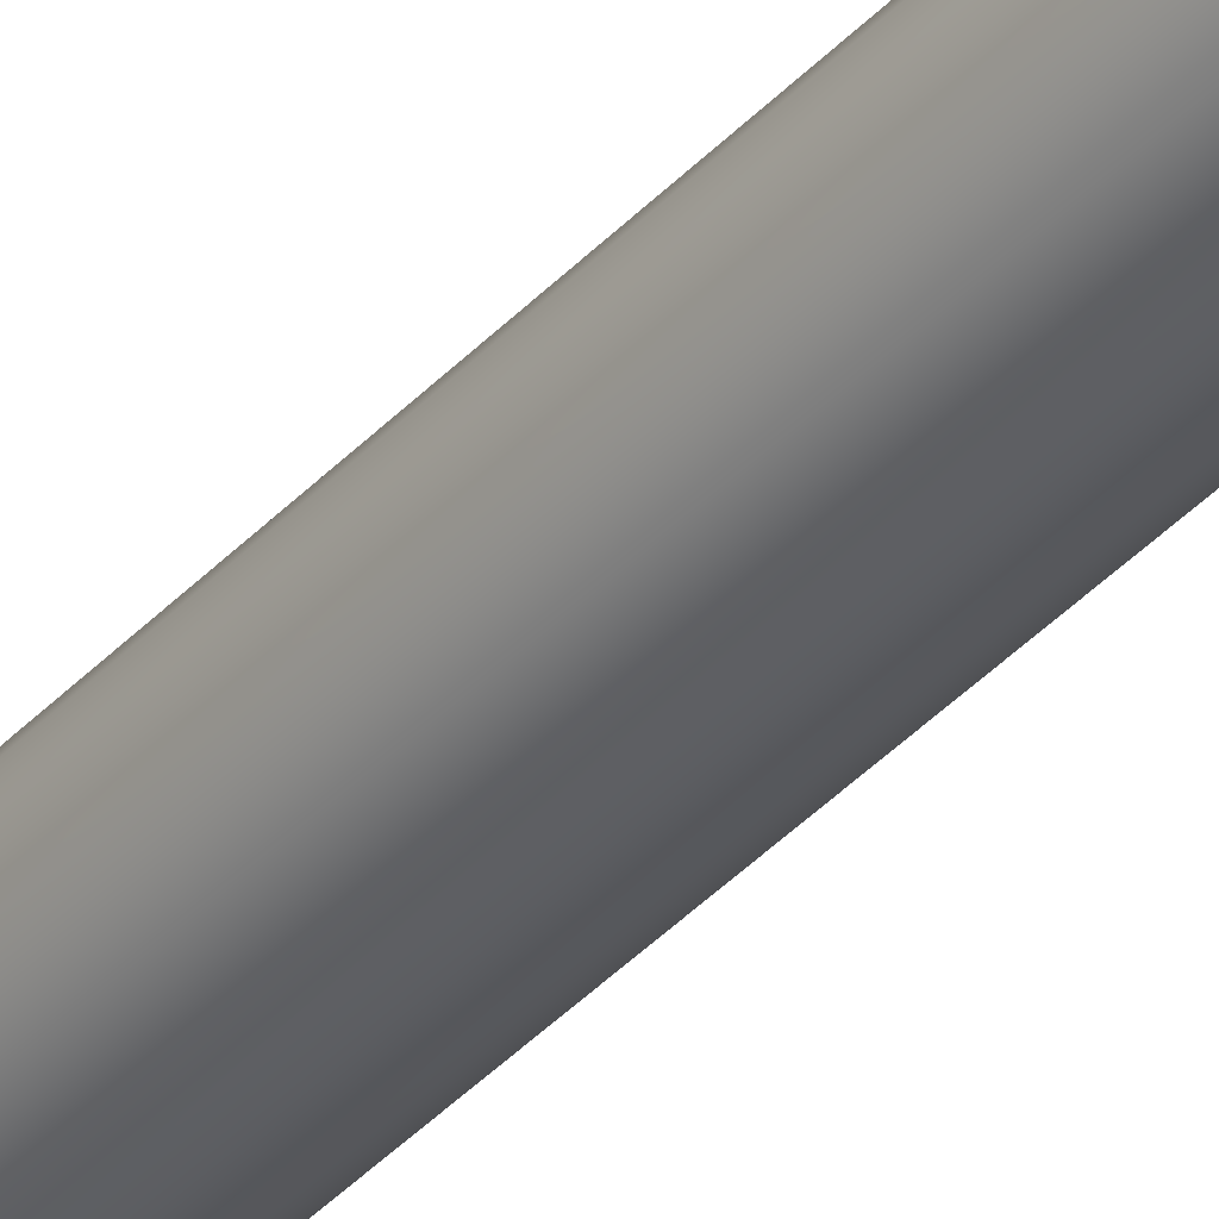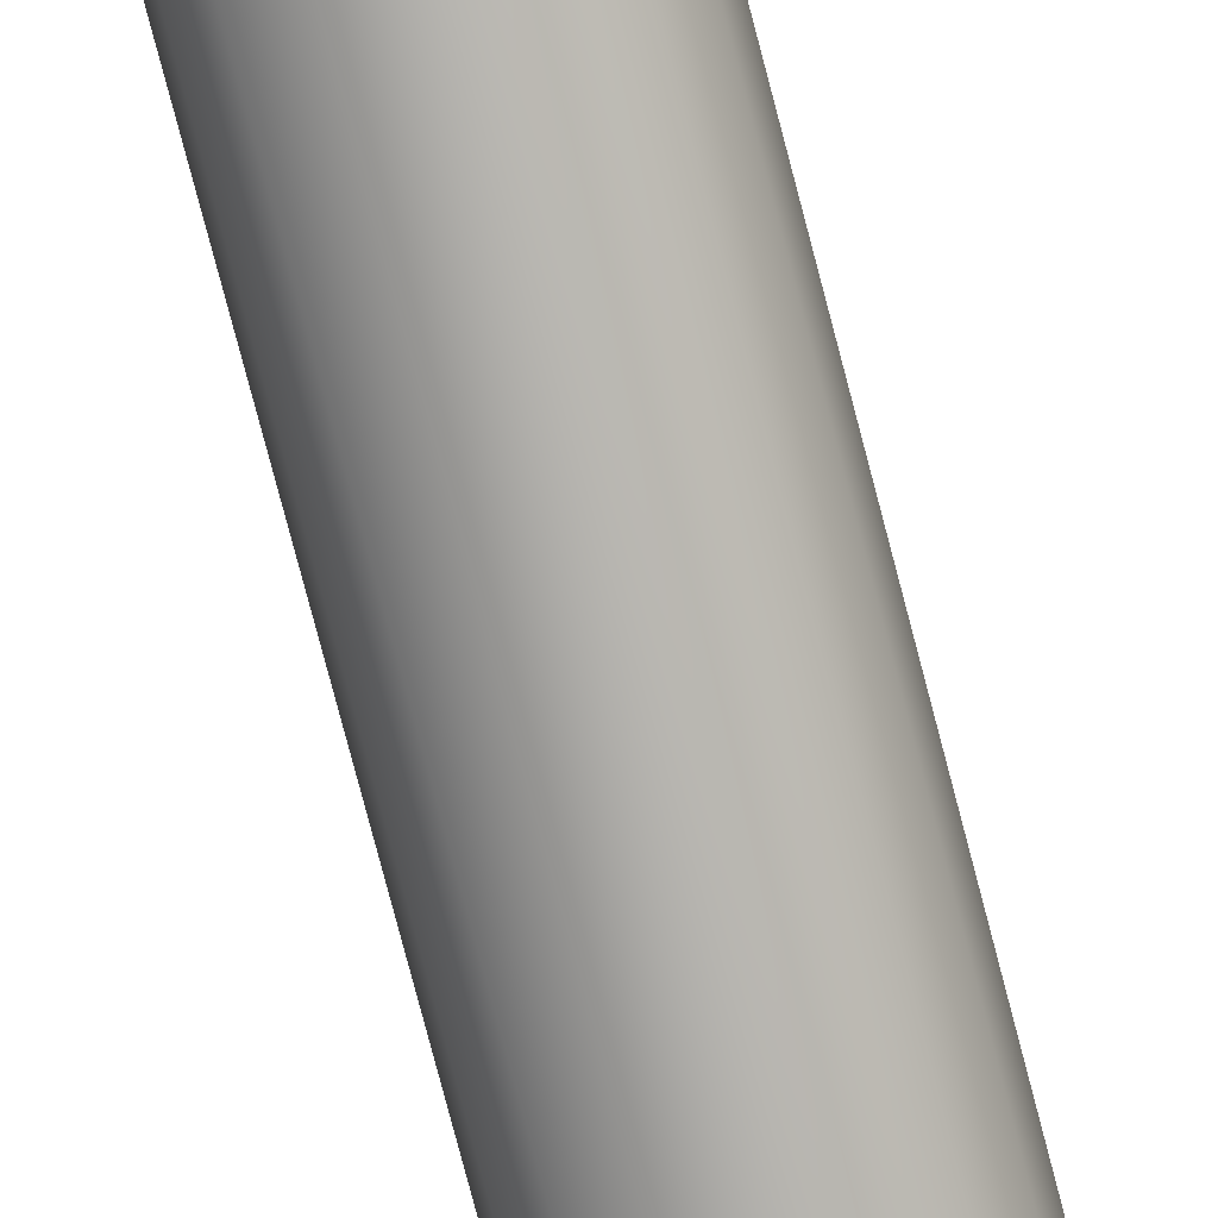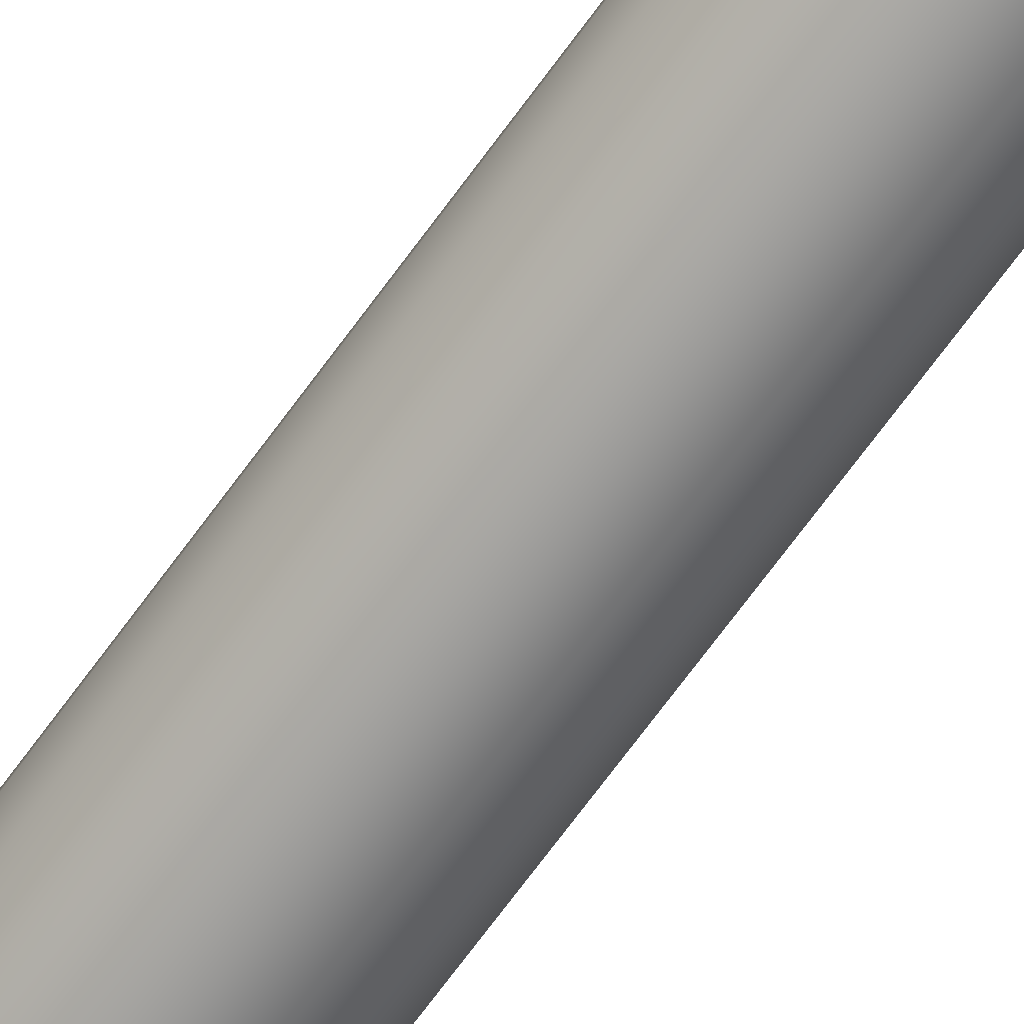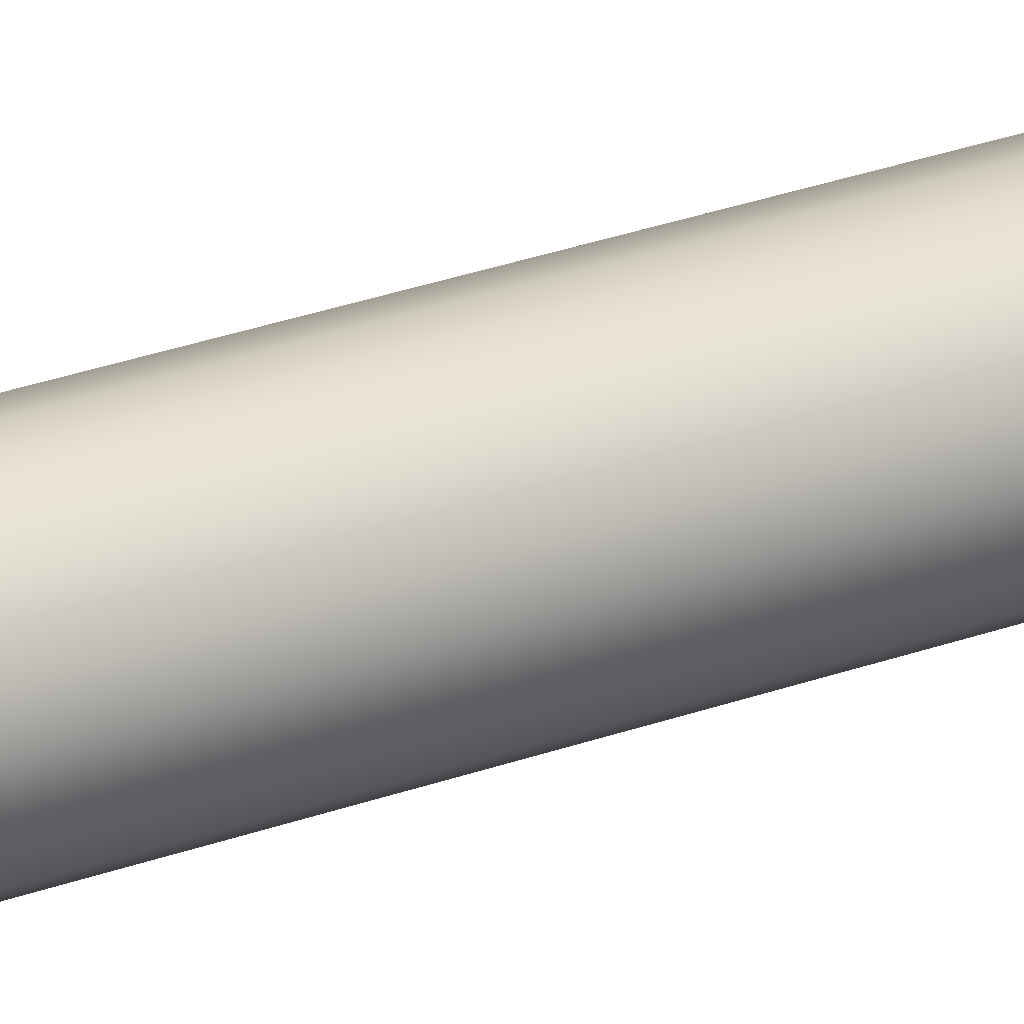
<metadata>
{"format":"obj","ext":"obj","renderer":"f3d","projection":"perspective","resolution":1024,"background":"white","views":[{"elev":-36.1,"azim":-35.7,"up":"+Z"},{"elev":-78.5,"azim":14.7,"up":"+Z"},{"elev":-68.3,"azim":-35.8,"up":"+Z"},{"elev":22.6,"azim":55.6,"up":"+Z"}]}
</metadata>
<code>
v  1.306 1.075 0
v  0.9235 1.075 -0.9235
v  0 1.075 -1.306
v  -0.9235 1.075 -0.9235
v  -1.306 1.075 -0
v  -0.9235 1.075 0.9235
v  0 1.075 1.306
v  0.9235 1.075 0.9235
v  0.8479 0.9896 -0.8479
v  1.199 0.9896 0
v  0.8479 0.9896 0.8479
v  0 0.9896 1.199
v  -0.8479 0.9896 0.8479
v  -1.199 0.9896 -0
v  -0.8479 0.9896 -0.8479
v  0 0.9896 -1.199
v  0.7306 0.9471 -0.7306
v  1.033 0.9471 0
v  0.7306 0.9471 0.7306
v  0 0.9471 1.033
v  -0.7306 0.9471 0.7306
v  -1.033 0.9471 -0
v  -0.7306 0.9471 -0.7306
v  -0 0.9471 -1.033
v  0.59 0.1864 -0.59
v  0.8344 0.1864 0
v  0.59 0.1864 0.59
v  0 0.1864 0.8344
v  -0.59 0.1864 0.59
v  -0.8344 0.1864 -0
v  -0.59 0.1864 -0.59
v  0 0.1864 -0.8344
v  -0.3296 148.3 0.3296
v  -0.4661 148.3 -0
v  -0.3296 148.3 -0.3296
v  0 148.3 -0.4661
v  0.3296 148.3 -0.3296
v  0.4661 148.3 0
v  0.3296 148.3 0.3296
v  0 148.3 0.4661
v  0.2739 148.4 0.2739
v  0.3874 148.4 0
v  0.2739 148.4 -0.2739
v  0 148.4 -0.3874
v  -0.2739 148.4 -0.2739
v  -0.3874 148.4 0
v  -0.2739 148.4 0.2739
v  0 148.4 0.3874
v  0.1767 148.4 0.1767
v  0.2499 148.4 0
v  0.1767 148.4 -0.1767
v  0 148.4 -0.2499
v  -0.1767 148.4 -0.1767
v  -0.2499 148.4 0
v  -0.1767 148.4 0.1767
v  0 148.4 0.2499
v  1.207 1.075 -0.4998
v  0.4998 1.075 -1.207
v  -0.4998 1.075 -1.207
v  -1.207 1.075 -0.4998
v  -1.207 1.075 0.4998
v  -0.4998 1.075 1.207
v  0.4998 1.075 1.207
v  1.207 1.075 0.4998
v  1.108 0.9896 -0.4589
v  1.108 0.9896 0.4589
v  0.4589 0.9896 1.108
v  -0.4589 0.9896 1.108
v  -1.108 0.9896 0.4589
v  -1.108 0.9896 -0.4589
v  -0.4589 0.9896 -1.108
v  0.4589 0.9896 -1.108
v  0.9545 0.9471 -0.3954
v  0.9545 0.9471 0.3954
v  0.3954 0.9471 0.9545
v  -0.3954 0.9471 0.9545
v  -0.9545 0.9471 0.3954
v  -0.9545 0.9471 -0.3954
v  -0.3954 0.9471 -0.9545
v  0.3954 0.9471 -0.9545
v  0.7709 0.1864 -0.3193
v  0.7709 0.1864 0.3193
v  0.3193 0.1864 0.7709
v  -0.3193 0.1864 0.7709
v  -0.7709 0.1864 0.3193
v  -0.7709 0.1864 -0.3193
v  -0.3193 0.1864 -0.7709
v  0.3193 0.1864 -0.7709
v  0.4306 148.3 -0.1784
v  0.1784 148.3 -0.4306
v  -0.1784 148.3 -0.4306
v  -0.4306 148.3 -0.1784
v  -0.4306 148.3 0.1784
v  -0.1784 148.3 0.4306
v  0.1784 148.3 0.4306
v  0.4306 148.3 0.1784
v  0 0.1864 0
v  0.2309 148.4 0.0956
v  0.2309 148.4 -0.0956
v  0.0956 148.4 -0.2309
v  -0.0956 148.4 -0.2309
v  -0.2309 148.4 -0.0956
v  -0.2309 148.4 0.0956
v  -0.0956 148.4 0.2309
v  0.0956 148.4 0.2309
v  0.3579 148.4 0.1483
v  0.3579 148.4 -0.1482
v  0.1482 148.4 -0.3579
v  -0.1482 148.4 -0.3579
v  -0.3579 148.4 -0.1482
v  -0.3579 148.4 0.1483
v  -0.1482 148.4 0.3579
v  0.1482 148.4 0.3579
v  0 148.5 0
v  0.8716 76.82 -0
v  -0.6163 76.82 0.6163
v  -0.8716 76.82 -0
v  -0.6163 76.82 -0.6163
v  0 76.82 -0.8716
v  0.6163 76.82 -0.6163
v  -0 76.82 0.8716
v  0.6163 76.82 0.6163
v  0.8052 76.82 -0.3335
v  0.3335 76.82 -0.8052
v  -0.3335 76.82 -0.8052
v  -0.8052 76.82 -0.3335
v  -0.8052 76.82 0.3335
v  -0.3335 76.82 0.8052
v  0.3335 76.82 0.8052
v  0.8052 76.82 0.3335
o Cue3
g Cue3
f 1 123 115
f 123 1 57
f 120 58 124
f 58 120 2
f 3 125 119
f 125 3 59
f 118 60 126
f 60 118 4
f 5 127 117
f 127 5 61
f 116 62 128
f 62 116 6
f 7 129 121
f 129 7 63
f 122 64 130
f 64 122 8
f 89 123 37
f 37 123 120
f 90 119 36
f 119 90 124
f 91 125 35
f 35 125 118
f 92 117 34
f 117 92 126
f 93 127 33
f 33 127 116
f 94 121 40
f 121 94 128
f 39 129 122
f 129 39 95
f 96 115 38
f 115 96 130
f 65 9 57
f 2 57 9
f 66 1 64
f 1 66 10
f 8 67 11
f 67 8 63
f 68 7 62
f 7 68 12
f 69 6 61
f 6 69 13
f 5 60 14
f 60 70 14
f 15 59 71
f 59 15 4
f 58 16 3
f 16 58 72
f 73 9 65
f 9 73 17
f 18 66 74
f 66 18 10
f 11 67 19
f 19 67 75
f 76 20 68
f 12 68 20
f 21 69 77
f 69 21 13
f 14 78 22
f 78 14 70
f 79 15 71
f 15 79 23
f 16 80 24
f 80 16 72
f 33 111 93
f 111 33 47
f 112 40 48
f 40 112 94
f 18 81 73
f 81 18 26
f 19 27 74
f 27 82 74
f 20 83 75
f 83 20 28
f 21 29 76
f 29 84 76
f 22 85 77
f 85 22 30
f 23 31 78
f 31 86 78
f 24 87 79
f 87 24 32
f 17 25 80
f 25 88 80
f 25 81 97
f 26 82 97
f 27 83 97
f 28 84 97
f 29 85 97
f 30 86 97
f 31 87 97
f 32 88 97
f 106 39 96
f 39 106 41
f 38 107 42
f 107 38 89
f 37 108 43
f 108 37 90
f 36 109 44
f 109 36 91
f 45 92 110
f 92 45 35
f 40 113 48
f 113 40 95
f 41 98 49
f 98 41 106
f 99 42 107
f 42 99 50
f 43 100 51
f 100 43 108
f 109 52 44
f 52 109 101
f 102 53 110
f 53 45 110
f 46 111 54
f 54 111 103
f 112 104 55
f 112 55 47
f 48 105 56
f 105 48 113
f 123 57 120
f 57 2 120
f 124 3 119
f 3 124 58
f 125 59 118
f 59 4 118
f 126 5 117
f 5 126 60
f 127 61 116
f 61 6 116
f 128 7 121
f 7 128 62
f 63 122 129
f 122 63 8
f 130 1 115
f 1 130 64
f 89 115 123
f 115 89 38
f 124 90 37
f 37 120 124
f 91 119 125
f 119 91 36
f 126 92 35
f 35 118 126
f 93 117 127
f 117 93 34
f 128 94 33
f 33 116 128
f 40 121 95
f 95 121 129
f 130 96 39
f 39 122 130
f 10 57 1
f 57 10 65
f 11 66 64
f 64 8 11
f 63 7 12
f 63 12 67
f 62 13 68
f 13 62 6
f 14 69 61
f 61 5 14
f 4 70 60
f 70 4 15
f 71 3 16
f 3 71 59
f 72 2 9
f 2 72 58
f 18 65 10
f 65 18 73
f 74 11 19
f 11 74 66
f 12 75 67
f 75 12 20
f 76 13 21
f 13 76 68
f 77 14 22
f 14 77 69
f 23 70 15
f 70 23 78
f 71 24 79
f 24 71 16
f 17 80 72
f 72 9 17
f 34 111 46
f 111 34 93
f 112 47 94
f 94 47 33
f 73 25 17
f 25 73 81
f 18 82 26
f 82 18 74
f 75 27 19
f 27 75 83
f 20 84 28
f 84 20 76
f 77 29 21
f 29 77 85
f 22 86 30
f 86 22 78
f 79 31 23
f 31 79 87
f 24 88 32
f 88 24 80
f 81 26 97
f 82 27 97
f 83 28 97
f 84 29 97
f 85 30 97
f 86 31 97
f 87 32 97
f 88 25 97
f 106 38 42
f 38 106 96
f 43 107 89
f 89 37 43
f 108 36 44
f 36 108 90
f 35 109 91
f 109 35 45
f 110 34 46
f 34 110 92
f 41 113 95
f 95 39 41
f 50 106 42
f 106 50 98
f 51 99 107
f 107 43 51
f 44 52 108
f 108 52 100
f 45 101 109
f 101 45 53
f 102 46 54
f 46 102 110
f 47 103 111
f 103 47 55
f 104 48 56
f 48 104 112
f 105 113 49
f 113 41 49
f 49 98 114
f 98 50 114
f 50 99 114
f 99 51 114
f 51 100 114
f 100 52 114
f 52 101 114
f 101 53 114
f 53 102 114
f 102 54 114
f 54 103 114
f 103 55 114
f 55 104 114
f 104 56 114
f 56 105 114
f 105 49 114

</code>
